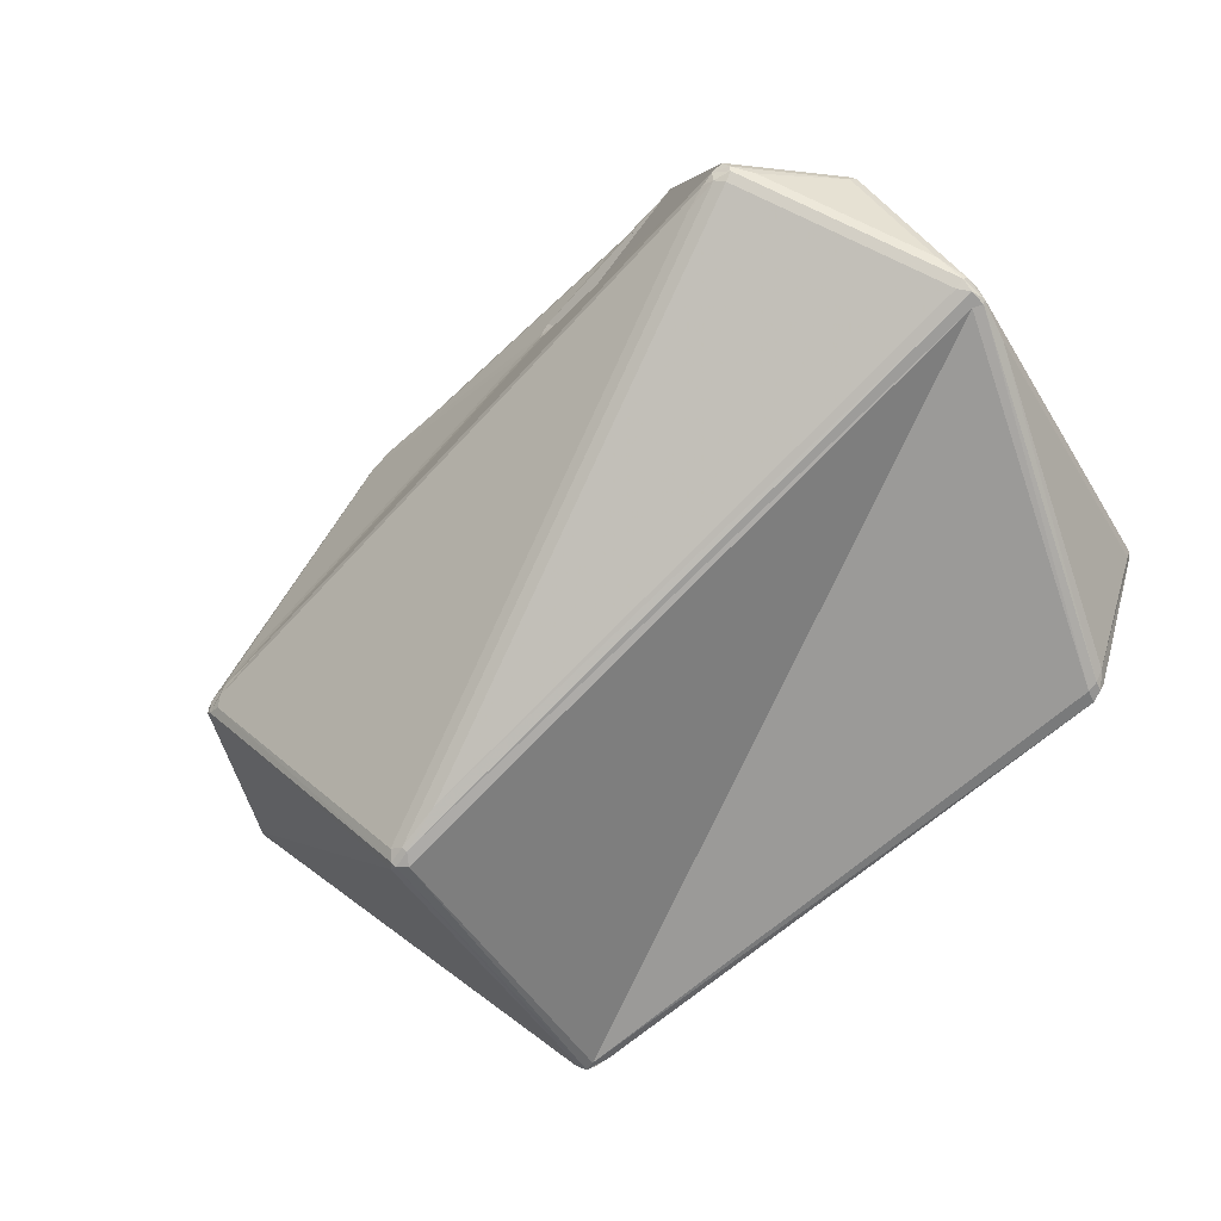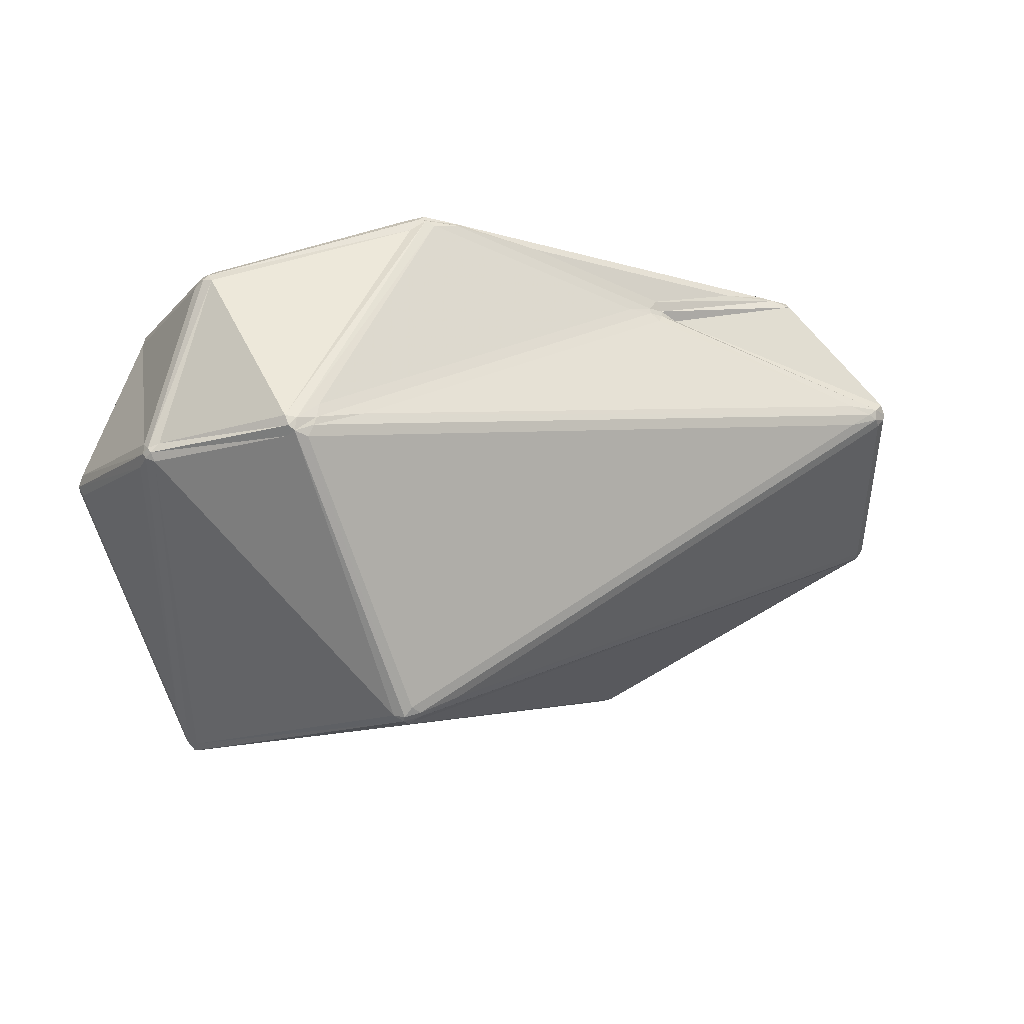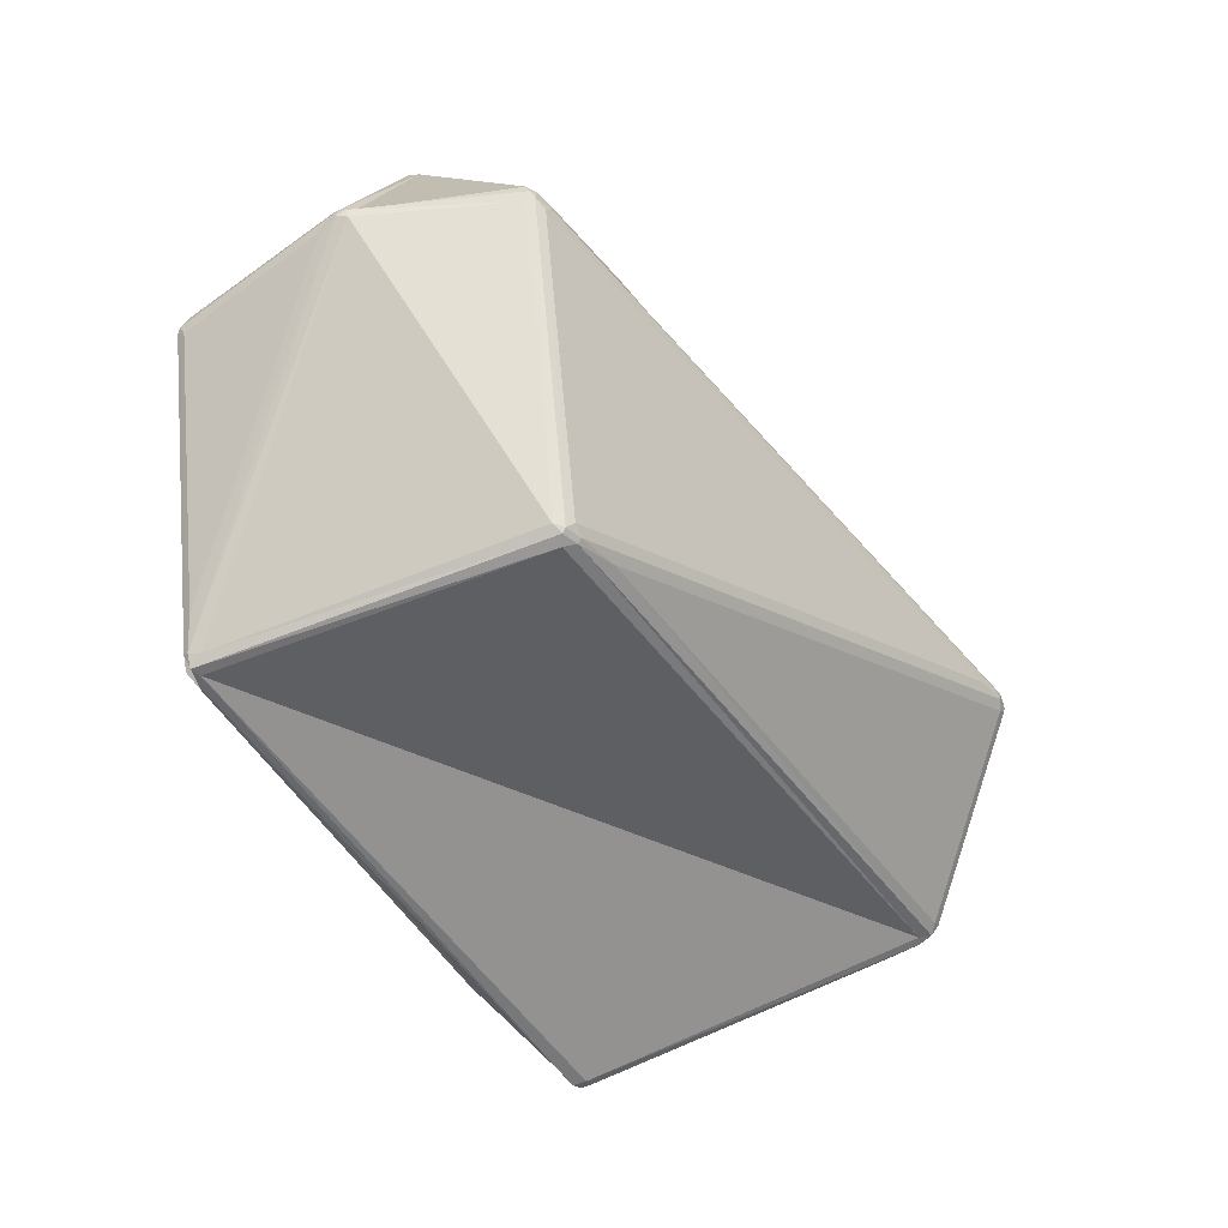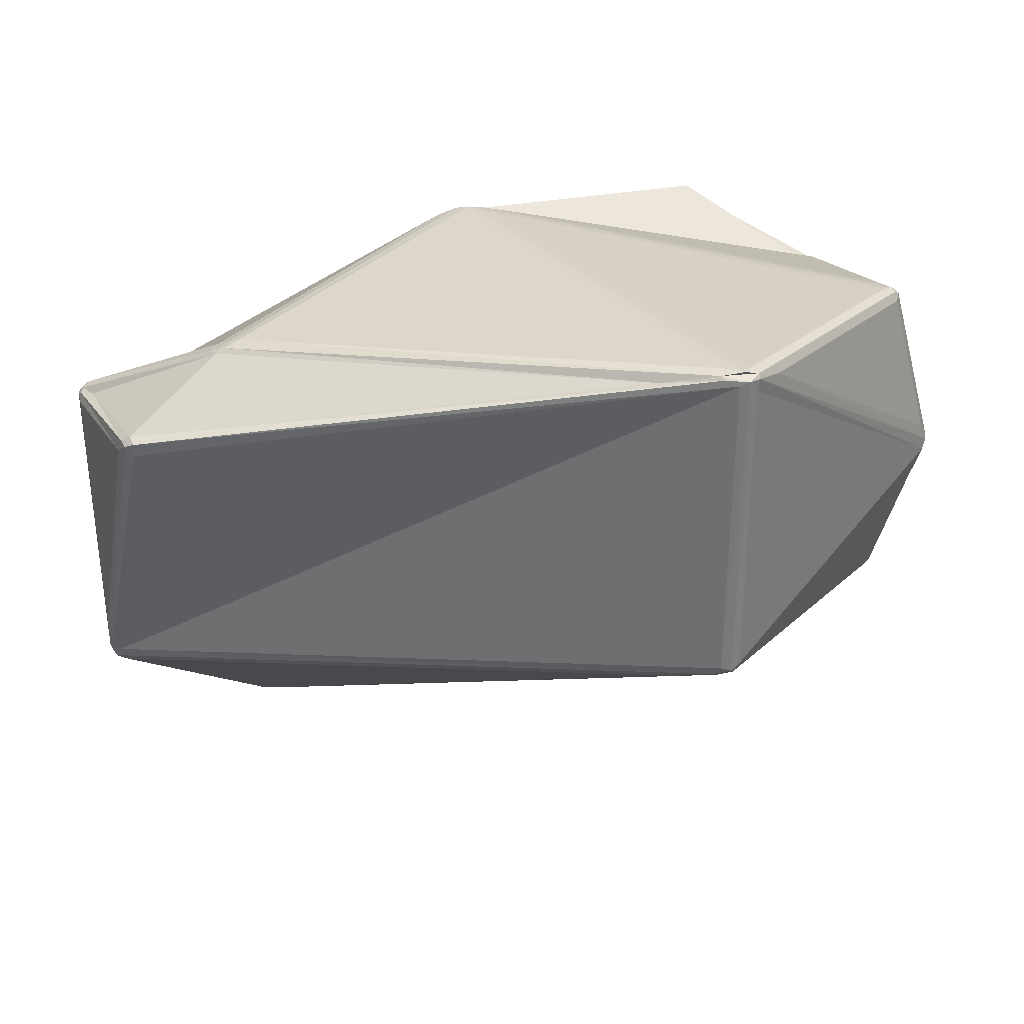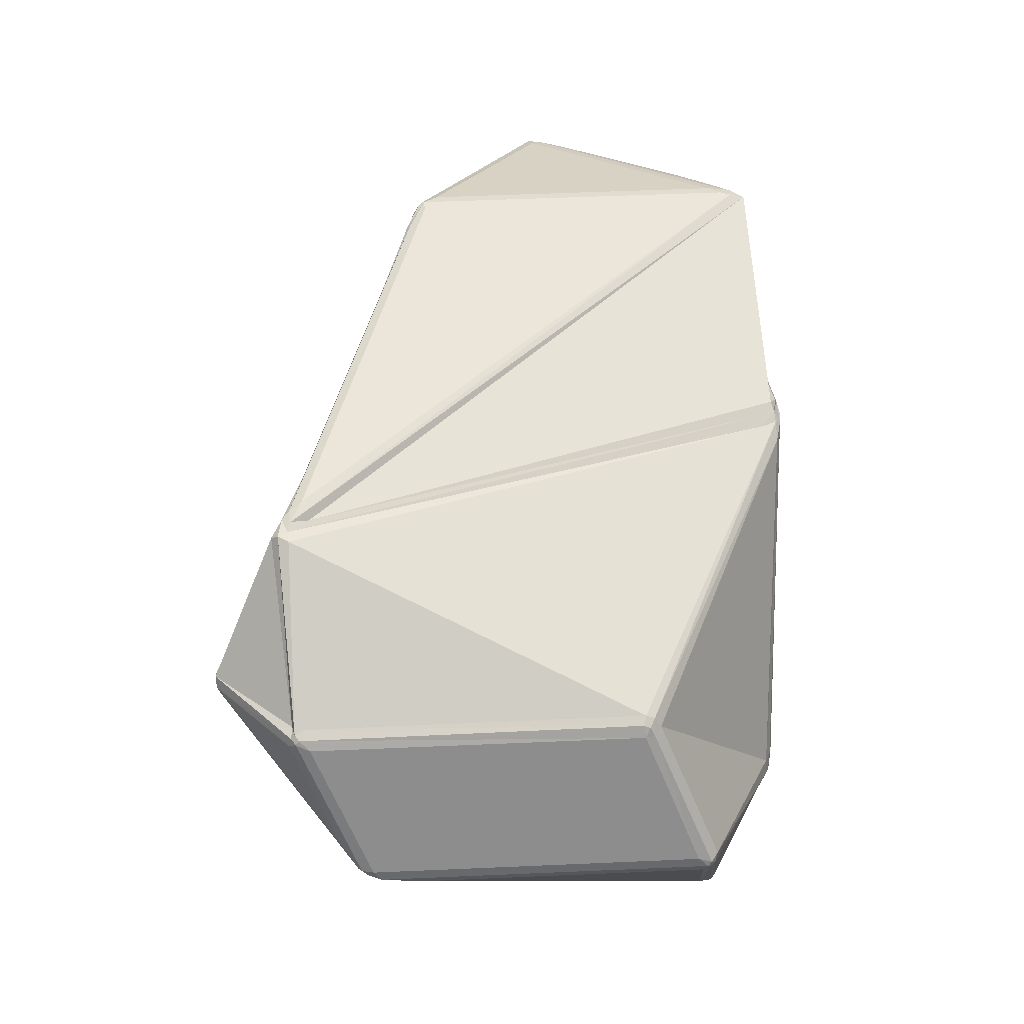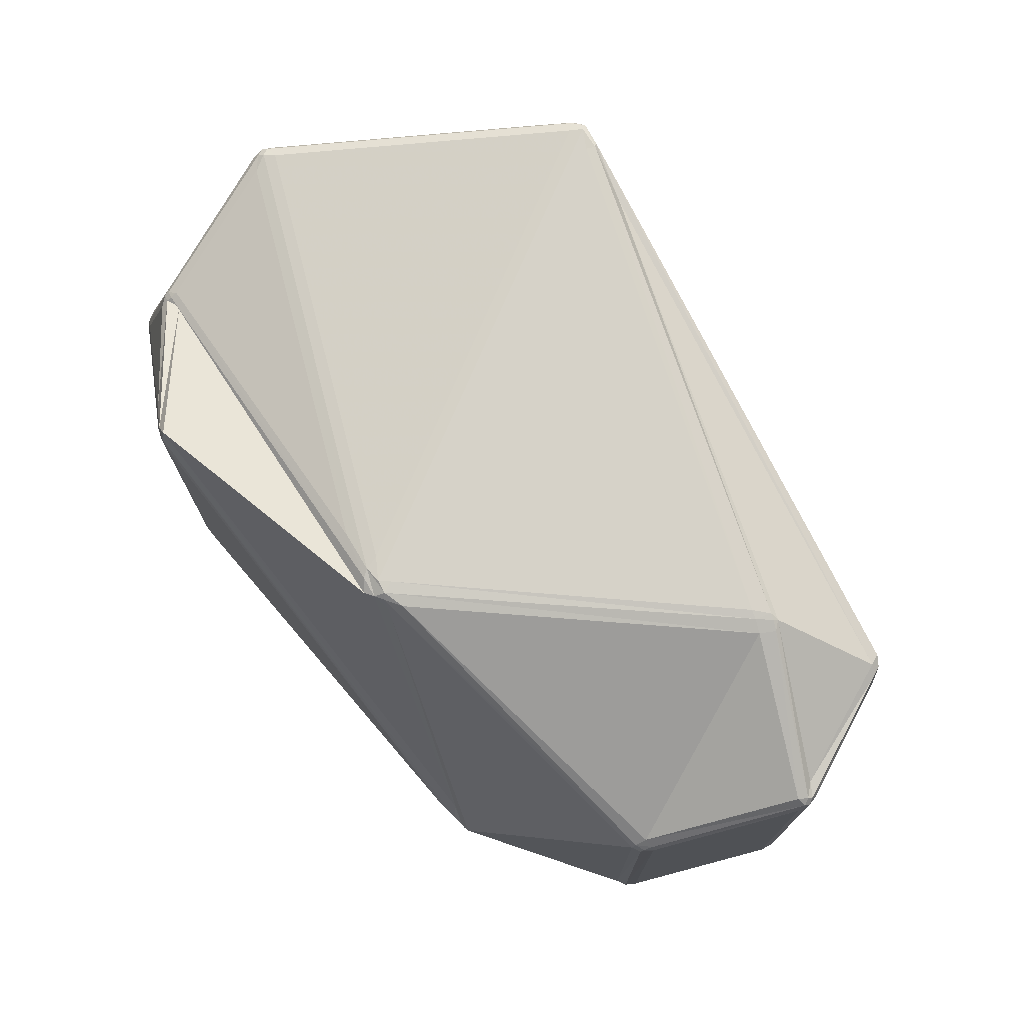
<metadata>
{"format":"obj","ext":"obj","renderer":"f3d","projection":"perspective","resolution":1024,"background":"white","views":[{"elev":-48.2,"azim":-150.1,"up":"+Y"},{"elev":-14.3,"azim":132.7,"up":"+Y"},{"elev":-64.5,"azim":111.7,"up":"+Y"},{"elev":32.9,"azim":-5.2,"up":"+Z"},{"elev":52.4,"azim":-92.7,"up":"+Y"},{"elev":74.3,"azim":-129.8,"up":"+Z"}]}
</metadata>
<code>
g Glass
v -0.05344 -0.01877 0.02727
v 0.01603 -0.03252 0.03976
v -0.04145 -0.01115 0.0353
v -0.05982 -0.00224 0.02492
v -0.04122 -0.008082 0.03516
v -0.008769 0.02594 0.03742
v -0.0512 0.01885 0.01738
v -0.06054 0.000668 0.02531
v -0.00151 0.02452 0.03832
v 0.02769 -0.03344 0.04196
v 0.05341 -0.0013 0.03578
v 0.00352 0.02553 0.03739
v 0.05352 0.002016 0.03508
v 0.04817 0.02117 0.03018
v 0.03078 0.0355 0.03628
v -0.0254 0.03284 -0.02845
v -0.003962 0.02868 0.03681
v 0.04649 0.02204 0.02945
v -0.03833 -0.009179 0.03627
v 0.02414 -0.03338 0.04199
v -0.005354 0.02517 0.03831
v -0.04295 0.01527 -0.04004
v -0.05885 0.004028 -0.02585
v -0.05165 0.01833 -0.03186
v 0.05318 -0.001791 -0.01244
v 0.02723 -0.03423 -0.006211
v -0.03394 0.01326 -0.04051
v 0.05167 0.002923 -0.01277
v -0.000244 0.02733 -0.02393
v 0.03078 0.03444 -0.01325
v -0.004863 0.02626 -0.0258
v 0.04559 0.002533 -0.01496
v -0.03372 0.01623 -0.0405
v -0.05975 -6e-05 -0.02347
v -0.03964 0.01416 -0.04141
v 0.01998 -0.03213 -0.007974
v -0.028 0.03267 -0.03346
v -0.008887 0.02721 -0.02577
v -0.0396 0.01739 -0.04211
v -0.04964 0.01988 -0.03138
v -0.004946 0.02949 -0.02517
v -0.01768 0.03288 -0.02924
v 0.01488 0.03403 -0.01834
v -0.06167 0.001186 0.02259
v -0.05283 0.01873 0.01522
v -0.05283 0.01873 -0.02906
v -0.06167 0.001186 -0.02168
v -0.05525 -0.01769 0.02462
v -0.06178 -0.001688 0.0234
v -0.06178 -0.001688 -0.01517
v 0.06138 -0.002775 0.00953
v 0.02832 -0.03506 0.03945
v 0.02856 -0.03528 -0.003991
v 0.05509 -0.001748 -0.01039
v 0.06178 -2.3e-05 0.0115
v 0.05736 0.02272 0.007383
v 0.05017 0.02112 0.02834
v 0.05601 0.000744 0.0336
v 0.05529 -0.002059 0.03413
v 0.03191 -0.03127 0.03975
v 0.06082 -0.002741 0.01346
v 0.05698 0.02331 0.004242
v 0.06118 -0.000269 0.008936
v 0.05605 0.000808 -0.01098
v 0.03359 0.03348 -0.01118
v 0.03539 0.03372 0.03224
v 0.04857 0.02371 0.02828
v 0.05449 0.02502 0.01067
v 0.03285 0.03554 0.03103
v 0.05517 0.02537 0.005831
v 0.03285 0.03554 -0.009849
v -0.06044 -0.001109 -0.02081
v 0.02582 -0.03614 -0.004066
v 0.02597 -0.03562 0.04049
v -0.05301 -0.0201 0.02502
v -0.02935 0.03354 -0.03106
v -0.05059 0.02049 -0.0299
v -0.05067 0.02076 0.01533
v -0.00734 0.0274 0.03542
v -0.02322 0.03427 -0.02935
v 0.02983 0.03614 0.03074
v 0.02983 0.03614 -0.0116
v -0.05418 -0.0195 0.02618
v -0.05464 -0.01835 0.02647
v 0.04835 0.02208 0.02967
v 0.04927 0.02185 0.02939
v 0.04937 0.02249 0.02891
v 0.04845 0.02272 0.02919
v -0.05199 0.01979 0.01585
v -0.05183 0.02015 0.01501
v -0.05218 0.01934 -0.0309
v -0.05192 0.01988 -0.03041
v -0.05112 0.02017 -0.03099
v -0.05138 0.01963 -0.03148
v 0.06196 -0.001474 0.01138
v 0.06186 -0.002163 0.01089
v 0.06195 -0.001545 0.009759
v 0.06205 -0.000857 0.01025
v -0.04111 -0.01057 0.03571
v -0.04238 -0.01 0.03512
v -0.06205 -0.000239 0.02394
v -0.06159 -0.001095 0.02452
v -0.06128 -0.000506 0.02499
v -0.06174 0.00035 0.02441
v 0.02727 -0.03584 0.04114
v 0.02876 -0.03475 0.04096
v 0.0286 -0.03435 0.04158
v 0.02374 -0.03465 0.04159
v 0.02665 -0.03488 0.04215
v 0.0242 -0.03521 0.04122
v 0.05576 -0.000695 0.03467
v 0.05532 0.000322 0.03491
v 0.05467 -0.000189 0.03545
v 0.05511 -0.001207 0.03522
v 0.03086 0.03601 0.03422
v 0.03225 0.0354 0.03459
v 0.03276 0.03542 0.03327
v 0.03137 0.03602 0.0329
v -0.005299 0.02795 0.0372
v -0.006502 0.02727 0.03735
v -0.006005 0.02671 0.03807
v -0.001972 0.02645 0.03807
v -0.00419 0.02636 0.0383
v -0.002584 0.02749 0.03769
v -0.0382 0.0163 -0.04215
v -0.03679 0.01526 -0.04174
v -0.03827 0.01475 -0.04197
v -0.04052 0.01525 -0.04185
v -0.04051 0.01606 -0.04203
v -0.06205 -0.000239 -0.0206
v -0.06132 0.001191 -0.02327
v -0.06084 0.000879 -0.02372
v -0.06124 -0.000404 -0.02246
v -0.06175 -0.000812 -0.02038
v 0.02764 -0.03555 -0.005218
v 0.02729 -0.03602 -0.004682
v 0.02515 -0.03524 -0.005678
v 0.0255 -0.03476 -0.006214
v 0.05501 -0.001253 -0.0118
v 0.05263 -0.000183 -0.01294
v 0.05225 0.000996 -0.01302
v 0.05487 0.000565 -0.01203
v 0.05572 -0.000603 -0.01143
v 0.03231 0.03535 -0.01162
v 0.0318 0.03508 -0.01247
v 0.02712 0.03522 -0.01426
v 0.02688 0.03564 -0.01385
v 0.03137 0.03602 -0.01173
v -0.00375 0.02733 -0.02506
v -0.005911 0.0273 -0.02552
v -0.005932 0.02811 -0.02536
v -0.003772 0.02814 -0.0249
v -0.02784 0.03364 -0.03123
v -0.02631 0.03382 -0.03081
v -0.02438 0.03383 -0.031
v -0.02557 0.03343 -0.03203
v -0.02849 0.03359 -0.03249
v 0.05613 0.02477 0.006898
v 0.05668 0.0241 0.007287
v 0.0573 0.02368 0.005678
v 0.05675 0.02434 0.00529
v -0.05247 0.01868 0.01643
v -0.03951 -0.008803 0.03594
v -0.0508 0.02028 0.01648
v -0.05287 -0.02029 0.02688
v -0.04028 -0.01089 0.03596
v -0.05426 -0.01937 0.02479
f 157 37 40 93
f 60 106 96 61
f 43 146 152 41
f 93 40 94
f 73 136 105 74
f 130 47 131
f 131 23 132
f 165 83 167 75
f 166 3 2 108
f 16 153 119 17
f 105 108 110
f 142 64 143
f 128 22 129
f 145 30 146
f 129 22 24 94
f 158 159 160 161
f 129 39 125
f 34 35 36
f 37 38 39 40
f 125 126 127 128
f 95 55 58 111
f 41 42 43
f 134 50 130
f 97 51 54 143
f 106 52 51 96
f 139 25 140
f 48 84 102 49
f 159 56 160
f 96 51 97
f 95 96 97 98
f 97 63 98
f 98 55 95
f 119 120 121 122
f 160 56 55 98
f 121 123 122
f 118 81 115
f 105 106 107 108
f 154 80 155
f 155 42 156
f 70 161 144 71
f 69 117 158 70
f 87 57 56 159
f 115 15 116
f 163 99 166 19
f 161 62 65 144
f 81 118 148 82
f 86 57 87
f 124 17 119
f 72 73 74 75
f 76 77 78 79
f 80 81 82
f 156 37 157
f 140 32 141
f 5 100 99 163
f 141 28 142
f 63 97 143 64
f 117 66 68 158
f 119 79 120
f 151 38 37 156
f 125 128 129
f 147 43 42 155
f 130 131 132 133
f 161 70 158
f 130 133 134
f 135 136 137 138
f 139 140 141 142
f 152 29 149
f 149 31 150
f 149 29 28 141
f 120 6 121
f 121 6 5 163
f 132 23 22 128
f 126 27 127
f 94 24 91
f 101 44 47 130
f 127 35 128
f 136 53 52 105
f 139 142 143
f 144 145 146 147
f 140 25 27 126
f 62 160 98 63
f 146 30 29 152
f 142 28 30 145
f 34 132 128 35
f 102 4 103
f 46 91 131 47
f 150 31 33 125
f 39 129 94 40
f 53 135 139 54
f 35 127 138 36
f 3 166 99
f 121 21 123
f 110 2 1 165
f 123 9 122
f 144 147 148
f 95 61 96
f 66 116 88 67
f 160 62 161
f 149 150 151 152
f 125 33 126
f 77 92 90 78
f 109 20 108
f 75 167 134 72
f 146 43 147
f 153 154 155 156
f 108 2 110
f 112 13 113
f 164 7 6 120
f 45 162 89
f 133 72 134
f 103 8 104
f 104 44 101
f 1 2 3 4
f 5 6 7 8
f 9 10 11
f 12 13 14
f 15 16 17 18
f 103 4 3 100
f 136 73 137
f 19 166 108 20
f 84 1 4 102
f 91 92 93 94
f 104 8 7 162
f 153 76 79 119
f 59 114 107 60
f 12 122 113 13
f 22 23 24
f 25 26 27
f 28 29 30
f 31 32 33
f 154 16 15 115
f 72 133 137 73
f 147 82 148
f 48 83 84
f 122 9 11 113
f 86 14 13 112
f 124 12 14 85
f 116 15 18 88
f 80 154 115 81
f 164 89 162 7
f 85 86 87 88
f 45 89 90
f 57 86 112 58
f 157 76 153
f 153 16 154
f 111 112 113 114
f 8 103 100 5
f 91 24 23 131
f 114 11 10 107
f 17 124 85 18
f 64 142 145 65
f 44 104 162 45
f 21 121 163 19
f 61 95 111 59
f 144 65 145
f 78 90 89 164
f 111 58 112
f 101 49 102
f 85 14 86
f 137 36 138
f 113 11 114
f 116 66 117
f 3 99 100
f 167 48 50 134
f 135 26 25 139
f 148 71 144
f 67 87 159 68
f 118 69 71 148
f 127 27 26 138
f 110 74 105
f 105 52 106
f 106 60 107
f 117 69 118
f 88 18 85
f 44 45 46 47
f 133 34 36 137
f 153 156 157
f 109 10 9 123
f 48 49 50
f 150 38 151
f 119 122 124
f 49 101 130 50
f 107 109 108
f 151 41 152
f 74 110 165 75
f 78 164 120 79
f 20 109 123 21
f 91 46 92
f 132 34 133
f 48 167 83
f 114 59 111
f 122 12 124
f 51 52 53 54
f 55 56 57 58
f 59 60 61
f 32 140 126 33
f 92 46 45 90
f 62 63 64 65
f 87 67 88
f 66 67 68
f 138 26 135
f 135 53 136
f 143 54 139
f 107 10 109
f 69 70 71
f 19 20 21
f 38 150 125 39
f 31 149 141 32
f 76 157 93 77
f 158 68 159
f 101 102 103 104
f 41 151 156 42
f 1 84 83 165
f 82 147 155 80
f 115 116 117 118
f 92 77 93

</code>
